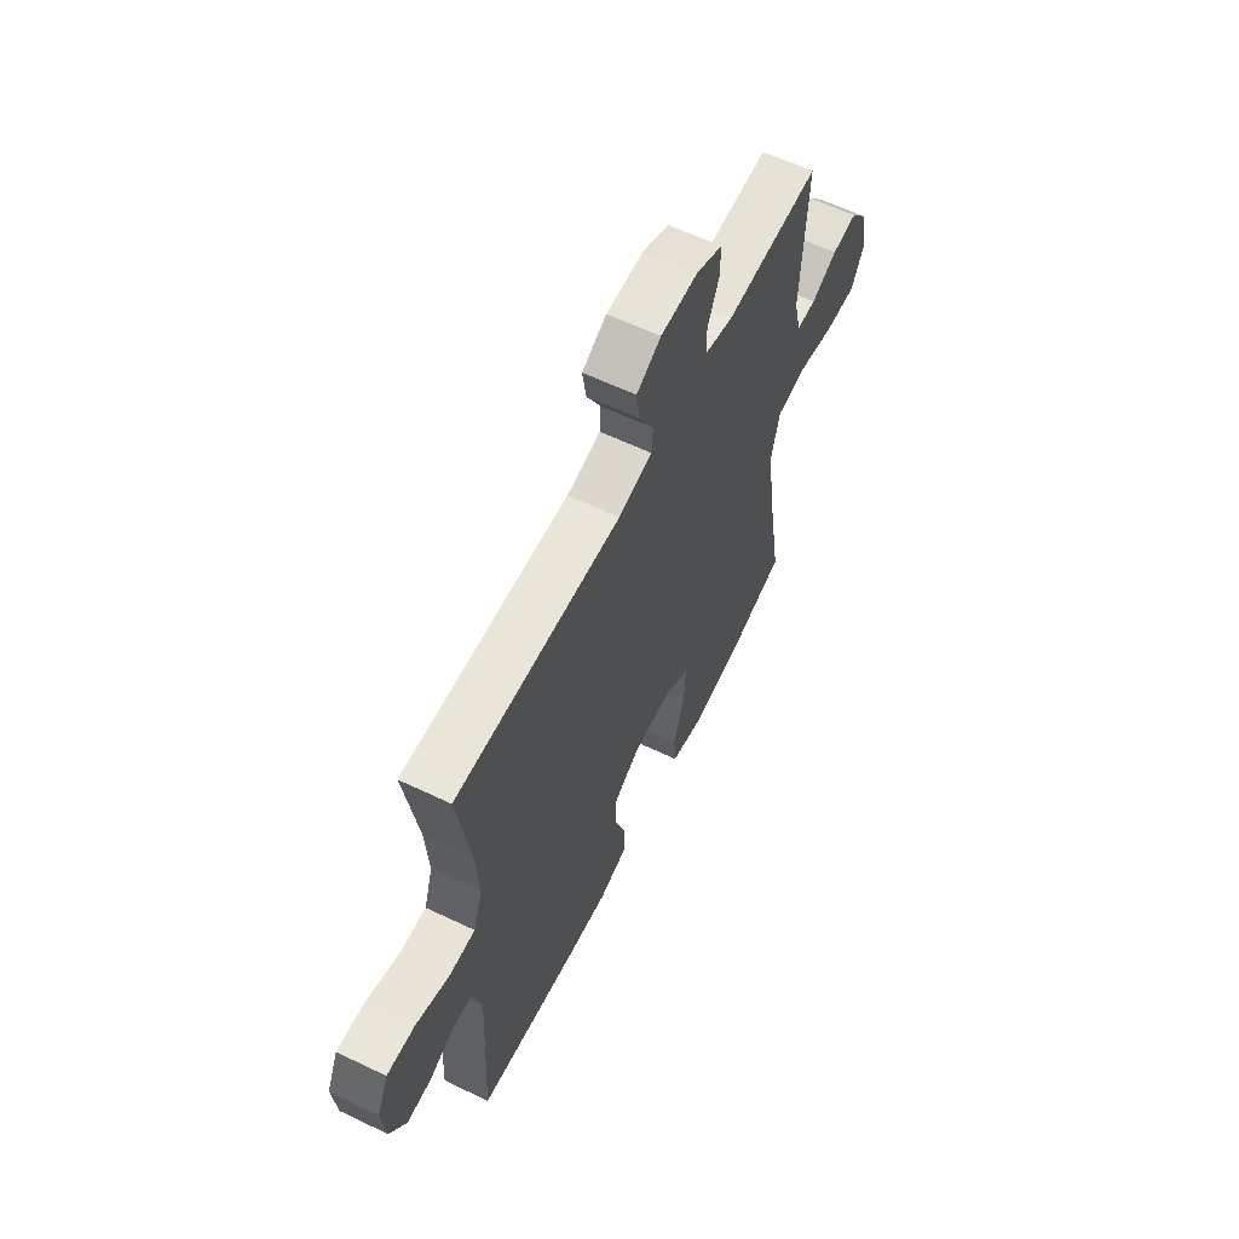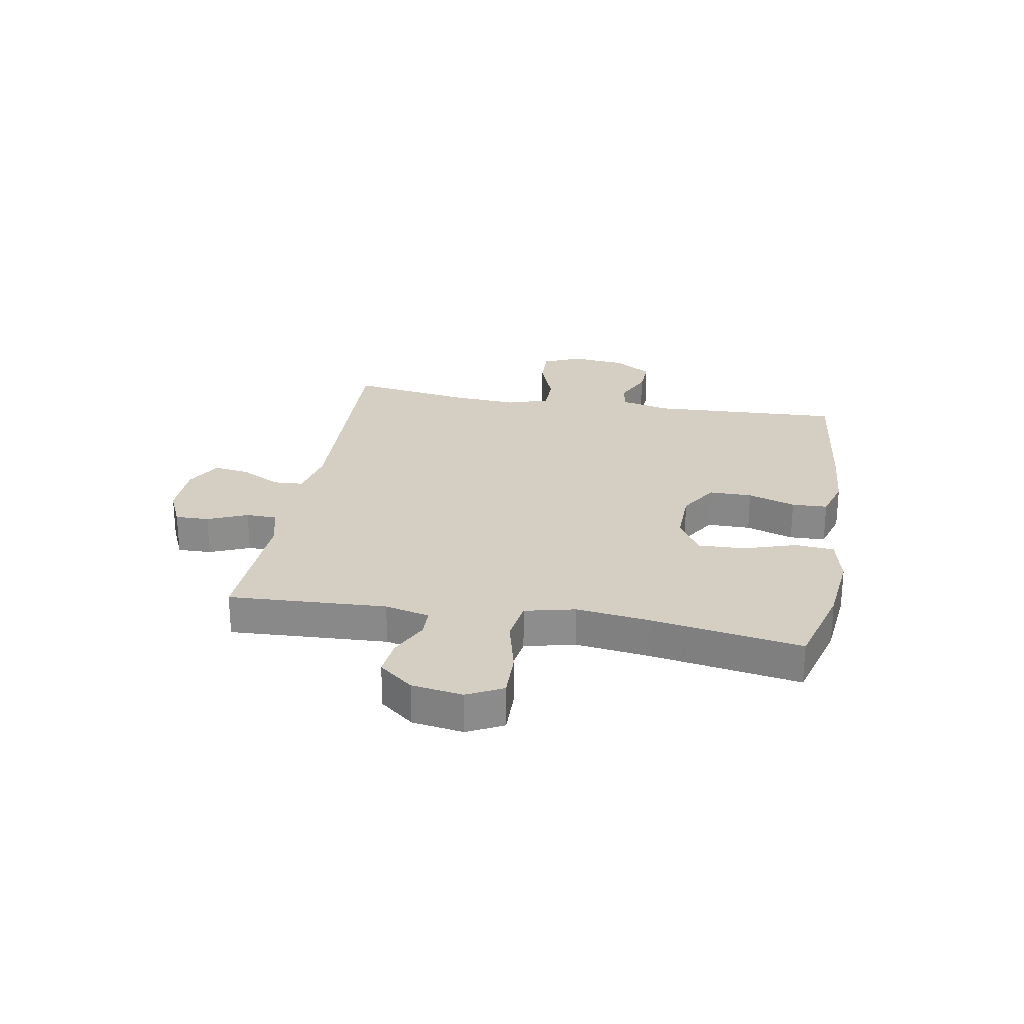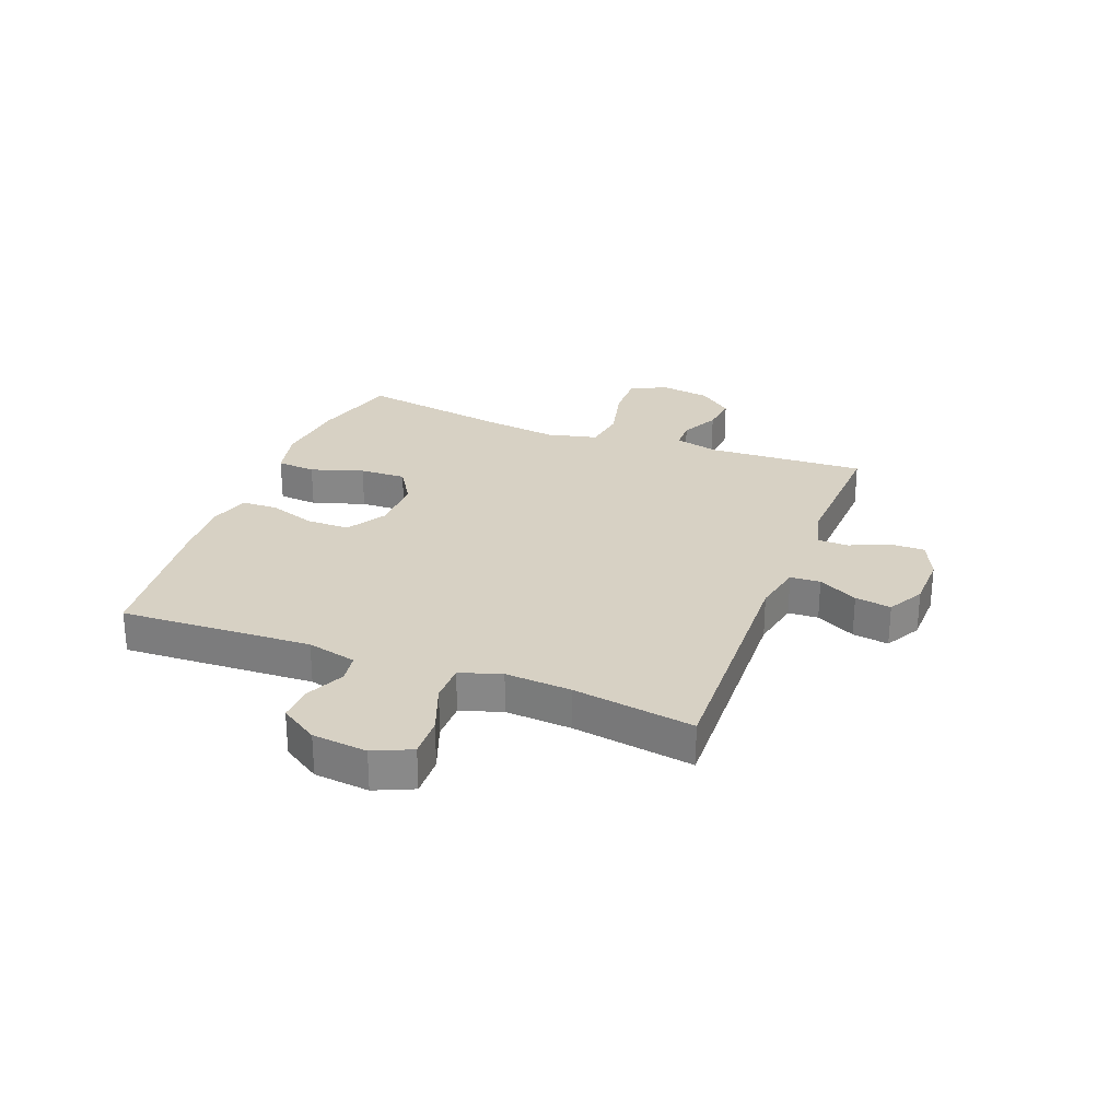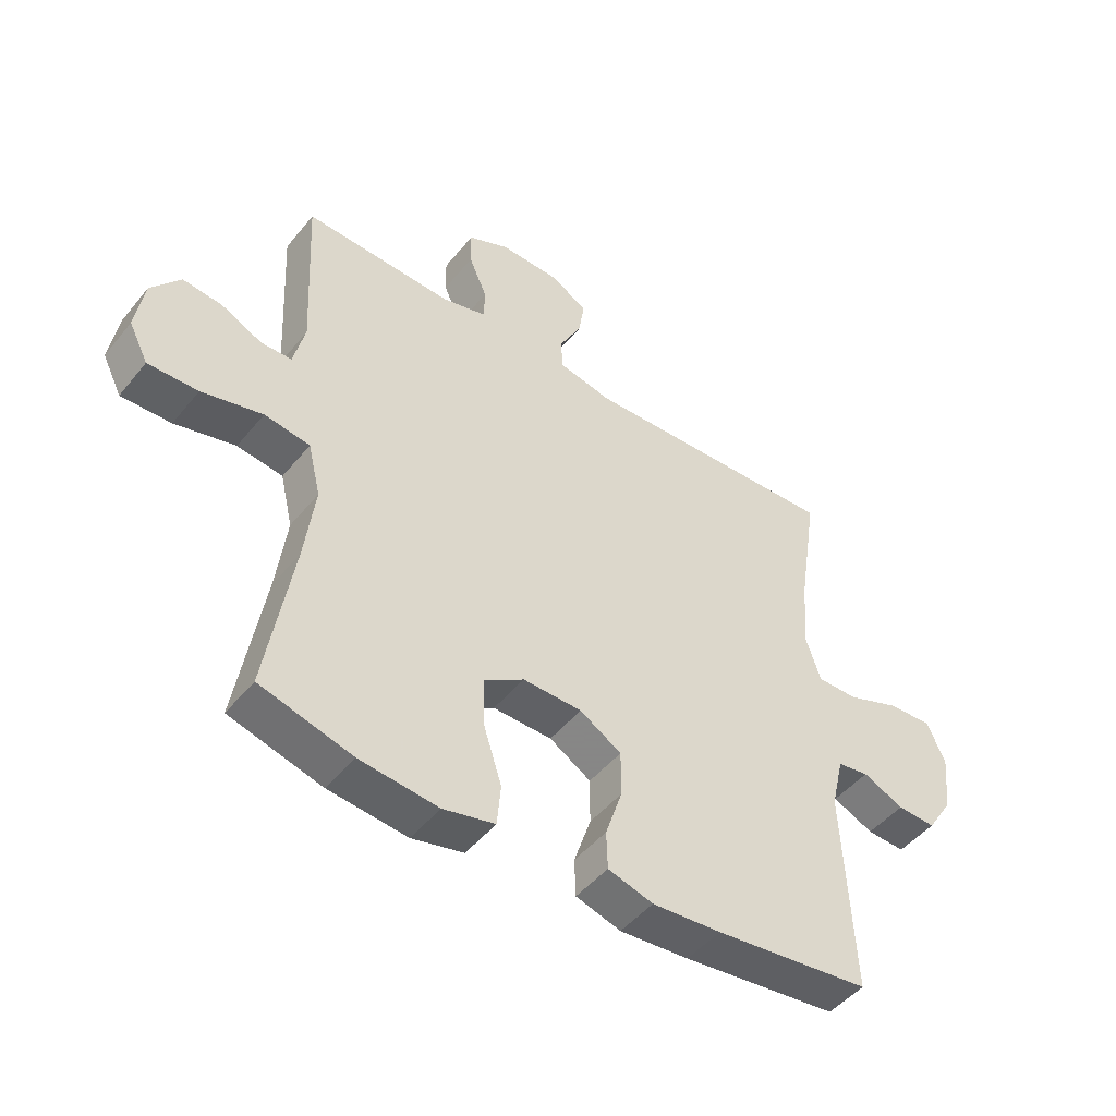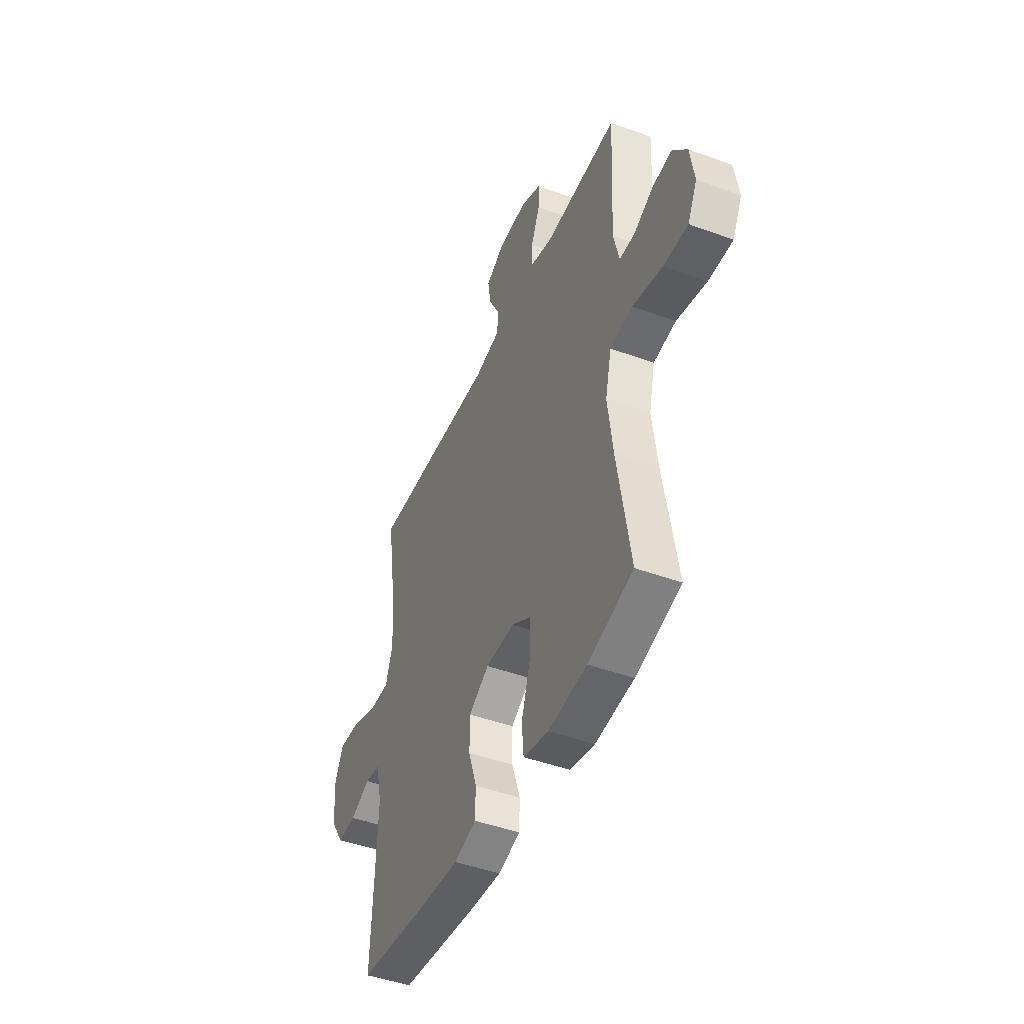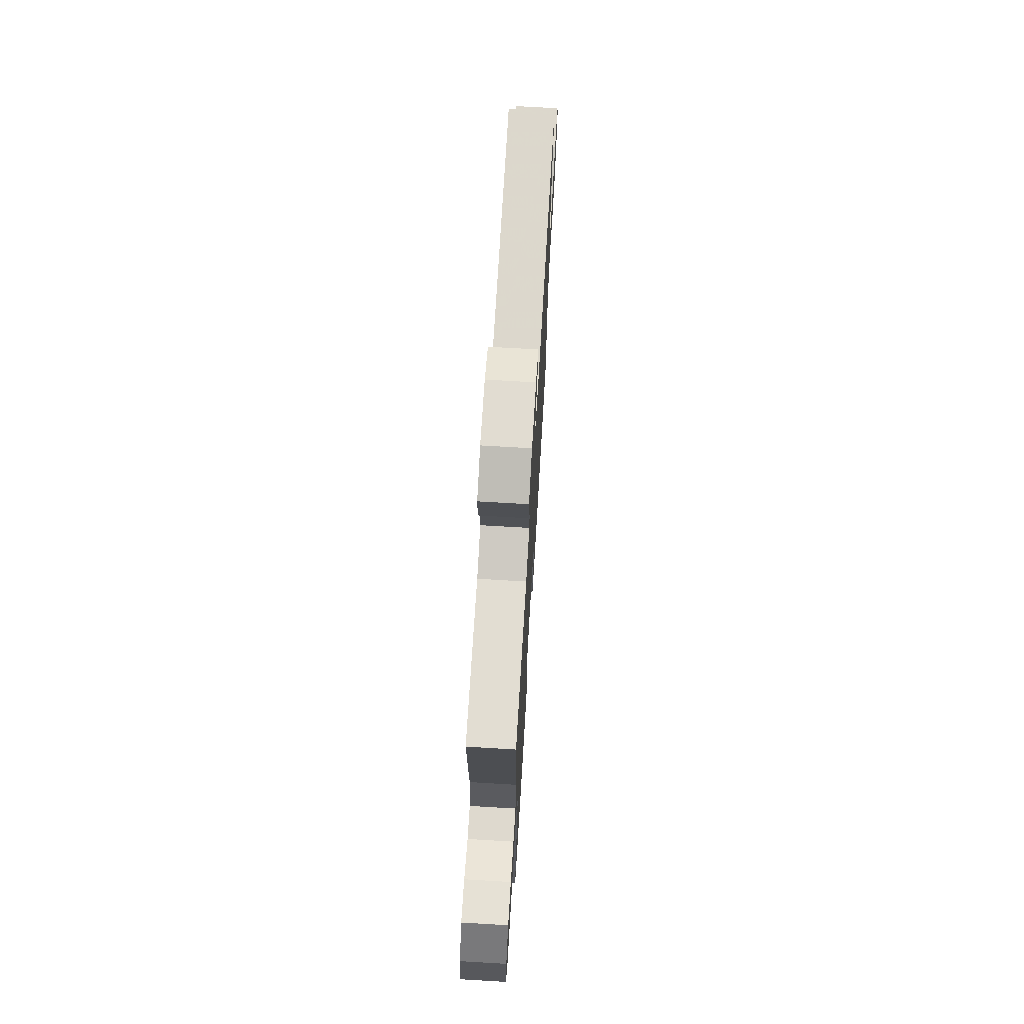
<metadata>
{"format":"obj","ext":"obj","renderer":"f3d","projection":"perspective","resolution":1024,"background":"white","views":[{"elev":61.0,"azim":-64.0,"up":"+Z"},{"elev":25.7,"azim":100.0,"up":"+Y"},{"elev":27.1,"azim":-69.0,"up":"+Y"},{"elev":-47.7,"azim":143.0,"up":"+Z"},{"elev":-45.6,"azim":67.2,"up":"+Z"},{"elev":70.5,"azim":93.4,"up":"+Z"}]}
</metadata>
<code>
v 0.5 0.07 0.5
v 0.486 0.07 0.221
v 0.505 0.07 0.142
v 0.556 0.07 0.141
v 0.624 0.07 0.174
v 0.69 0.07 0.181
v 0.738 0.07 0.121
v 0.752 0.07 0.031
v 0.72 0.07 -0.032
v 0.637 0.07 -0.03
v 0.536 0.07 -0.005
v 0.46 0.07 -0.016
v 0.439 0.07 -0.105
v 0.456 0.07 -0.236
v 0.5 0.07 -0.5
v 0.347 0.07 -0.542
v 0.216 0.07 -0.556
v 0.13 0.07 -0.536
v 0.124 0.07 -0.467
v 0.154 0.07 -0.374
v 0.157 0.07 -0.292
v 0.09 0.07 -0.25
v -0.008 0.07 -0.252
v -0.077 0.07 -0.294
v -0.077 0.07 -0.37
v -0.049 0.07 -0.454
v -0.051 0.07 -0.517
v -0.126 0.07 -0.539
v -0.241 0.07 -0.53
v -0.5 0.07 -0.5
v -0.484 0.07 -0.161
v -0.505 0.07 -0.073
v -0.557 0.07 -0.065
v -0.625 0.07 -0.096
v -0.689 0.07 -0.099
v -0.732 0.07 -0.032
v -0.742 0.07 0.065
v -0.712 0.07 0.132
v -0.639 0.07 0.129
v -0.551 0.07 0.096
v -0.483 0.07 0.096
v -0.459 0.07 0.169
v -0.467 0.07 0.286
v -0.5 0.07 0.5
v -0.067 0.07 0.483
v 0.022 0.07 0.501
v 0.025 0.07 0.554
v -0.012 0.07 0.624
v -0.022 0.07 0.688
v 0.042 0.07 0.723
v 0.139 0.07 0.725
v 0.208 0.07 0.694
v 0.207 0.07 0.634
v 0.177 0.07 0.564
v 0.178 0.07 0.51
v 0.252 0.07 0.49
v 0.5 0 0.5
v 0.486 0 0.221
v 0.505 0 0.142
v 0.556 0 0.141
v 0.624 0 0.174
v 0.69 0 0.181
v 0.738 0 0.121
v 0.752 0 0.031
v 0.72 0 -0.032
v 0.637 0 -0.03
v 0.536 0 -0.005
v 0.46 0 -0.016
v 0.439 0 -0.105
v 0.456 0 -0.236
v 0.5 0 -0.5
v 0.347 0 -0.542
v 0.216 0 -0.556
v 0.13 0 -0.536
v 0.124 0 -0.467
v 0.154 0 -0.374
v 0.157 0 -0.292
v 0.09 0 -0.25
v -0.008 0 -0.252
v -0.077 0 -0.294
v -0.077 0 -0.37
v -0.049 0 -0.454
v -0.051 0 -0.517
v -0.126 0 -0.539
v -0.241 0 -0.53
v -0.5 0 -0.5
v -0.484 0 -0.161
v -0.505 0 -0.073
v -0.557 0 -0.065
v -0.625 0 -0.096
v -0.689 0 -0.099
v -0.732 0 -0.032
v -0.742 0 0.065
v -0.712 0 0.132
v -0.639 0 0.129
v -0.551 0 0.096
v -0.483 0 0.096
v -0.459 0 0.169
v -0.467 0 0.286
v -0.5 0 0.5
v -0.067 0 0.483
v 0.022 0 0.501
v 0.025 0 0.554
v -0.012 0 0.624
v -0.022 0 0.688
v 0.042 0 0.723
v 0.139 0 0.725
v 0.208 0 0.694
v 0.207 0 0.634
v 0.177 0 0.564
v 0.178 0 0.51
v 0.252 0 0.49
f 51 52 53 54
f 51 54 55
f 50 51 55
f 47 48 49 50
f 46 47 50 55
f 45 46 55 56
f 43 44 45
f 42 43 45 56
f 37 38 39 40
f 37 40 41
f 36 37 41
f 33 34 35 36
f 32 33 36 41
f 31 32 41 42
f 25 26 27 28
f 24 25 28 29
f 17 18 19 20
f 17 20 21
f 14 15 16 17
f 13 14 17 21
f 12 13 21 22
f 8 9 10 11
f 8 11 12
f 7 8 12
f 4 5 6 7
f 3 4 7 12
f 2 3 12 22
f 24 29 30 31
f 23 24 31 42
f 22 23 42 56
f 1 2 22 56
f 110 109 108 107
f 111 110 107
f 111 107 106
f 106 105 104 103
f 111 106 103 102
f 112 111 102 101
f 101 100 99
f 112 101 99 98
f 96 95 94 93
f 97 96 93
f 97 93 92
f 92 91 90 89
f 97 92 89 88
f 98 97 88 87
f 84 83 82 81
f 85 84 81 80
f 76 75 74 73
f 77 76 73
f 73 72 71 70
f 77 73 70 69
f 78 77 69 68
f 67 66 65 64
f 68 67 64
f 68 64 63
f 63 62 61 60
f 68 63 60 59
f 78 68 59 58
f 87 86 85 80
f 98 87 80 79
f 112 98 79 78
f 112 78 58 57
f 1 57 58 2
f 2 58 59 3
f 3 59 60 4
f 4 60 61 5
f 5 61 62 6
f 6 62 63 7
f 7 63 64 8
f 8 64 65 9
f 9 65 66 10
f 10 66 67 11
f 11 67 68 12
f 12 68 69 13
f 13 69 70 14
f 14 70 71 15
f 15 71 72 16
f 16 72 73 17
f 17 73 74 18
f 18 74 75 19
f 19 75 76 20
f 20 76 77 21
f 21 77 78 22
f 22 78 79 23
f 23 79 80 24
f 24 80 81 25
f 25 81 82 26
f 26 82 83 27
f 27 83 84 28
f 28 84 85 29
f 29 85 86 30
f 30 86 87 31
f 31 87 88 32
f 32 88 89 33
f 33 89 90 34
f 34 90 91 35
f 35 91 92 36
f 36 92 93 37
f 37 93 94 38
f 38 94 95 39
f 39 95 96 40
f 40 96 97 41
f 41 97 98 42
f 42 98 99 43
f 43 99 100 44
f 44 100 101 45
f 45 101 102 46
f 46 102 103 47
f 47 103 104 48
f 48 104 105 49
f 49 105 106 50
f 50 106 107 51
f 51 107 108 52
f 52 108 109 53
f 53 109 110 54
f 54 110 111 55
f 55 111 112 56
f 56 112 57 1

</code>
